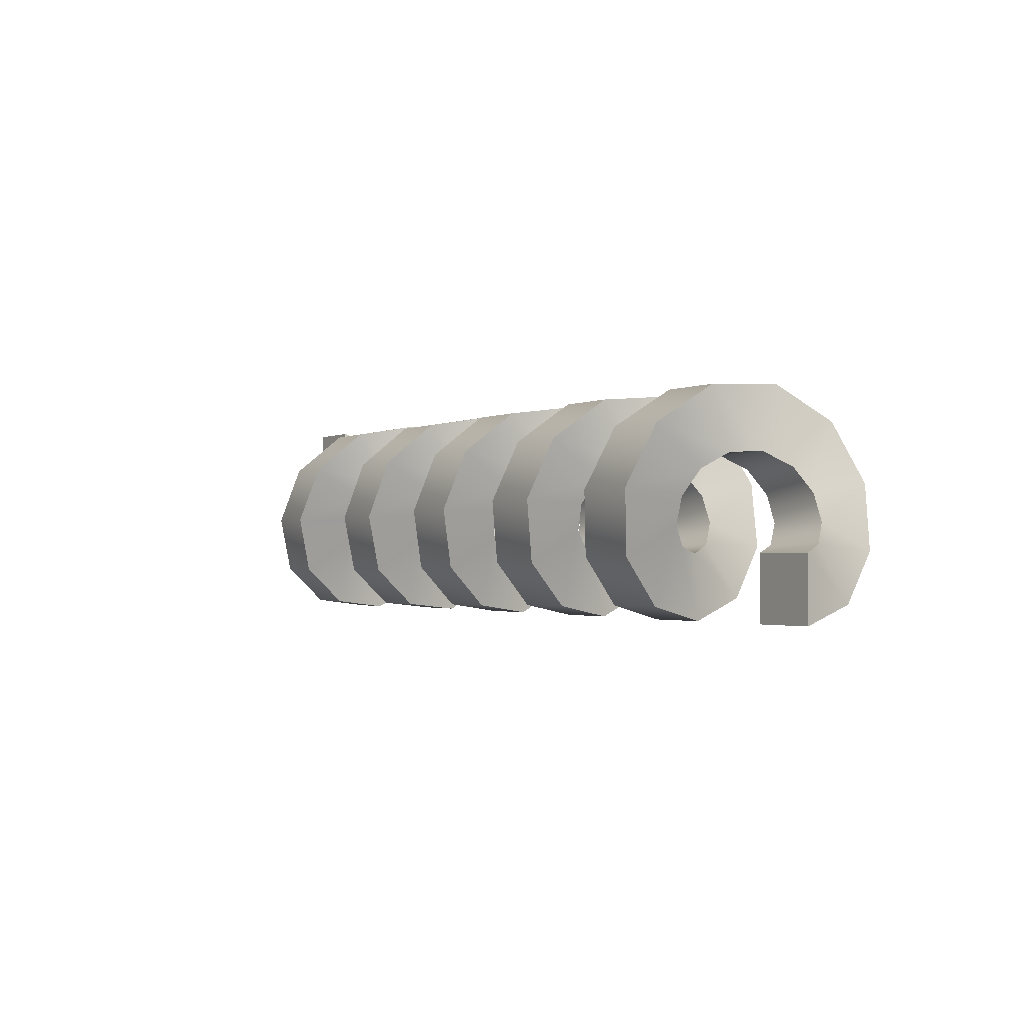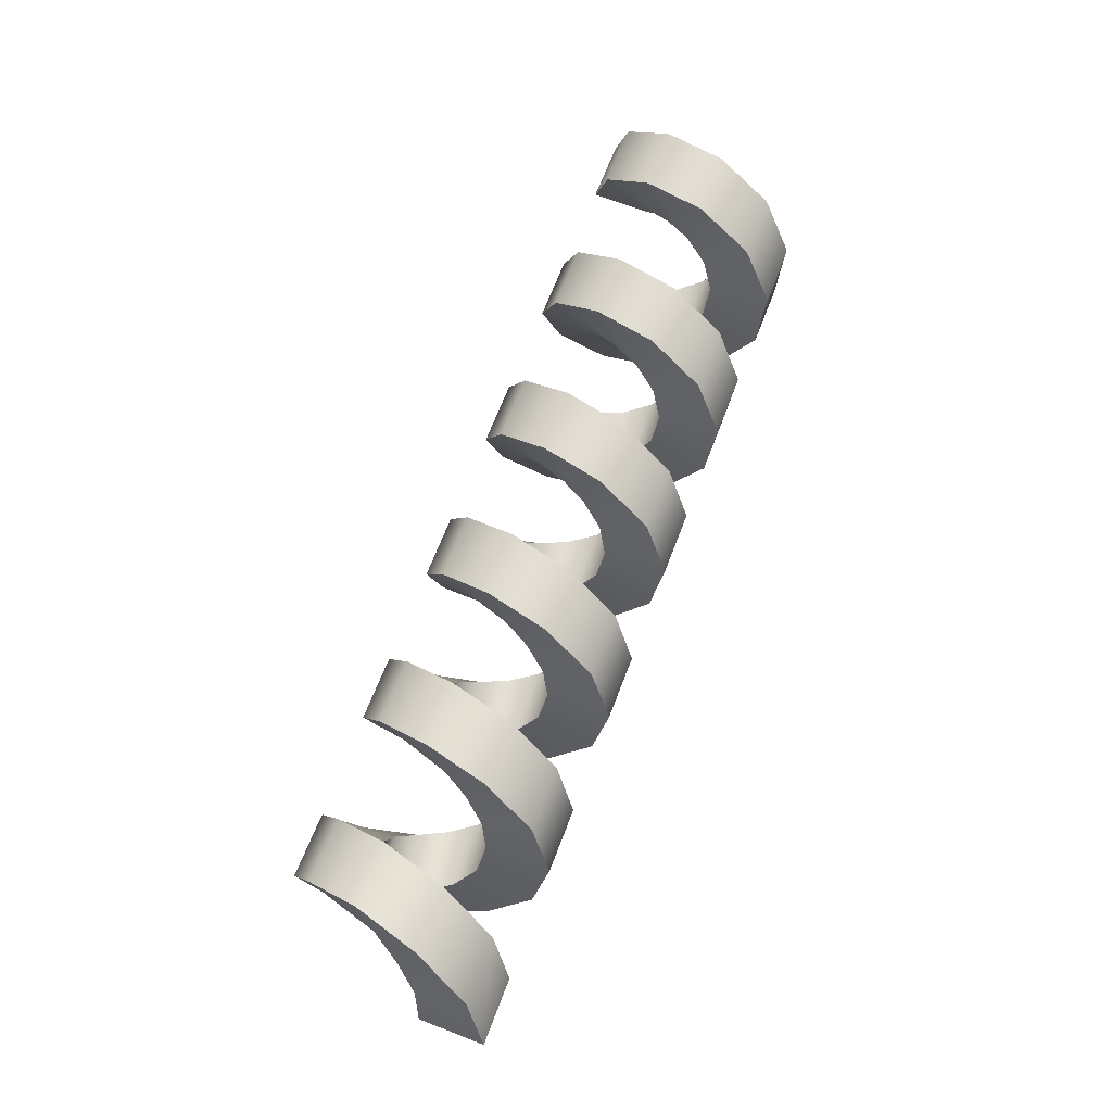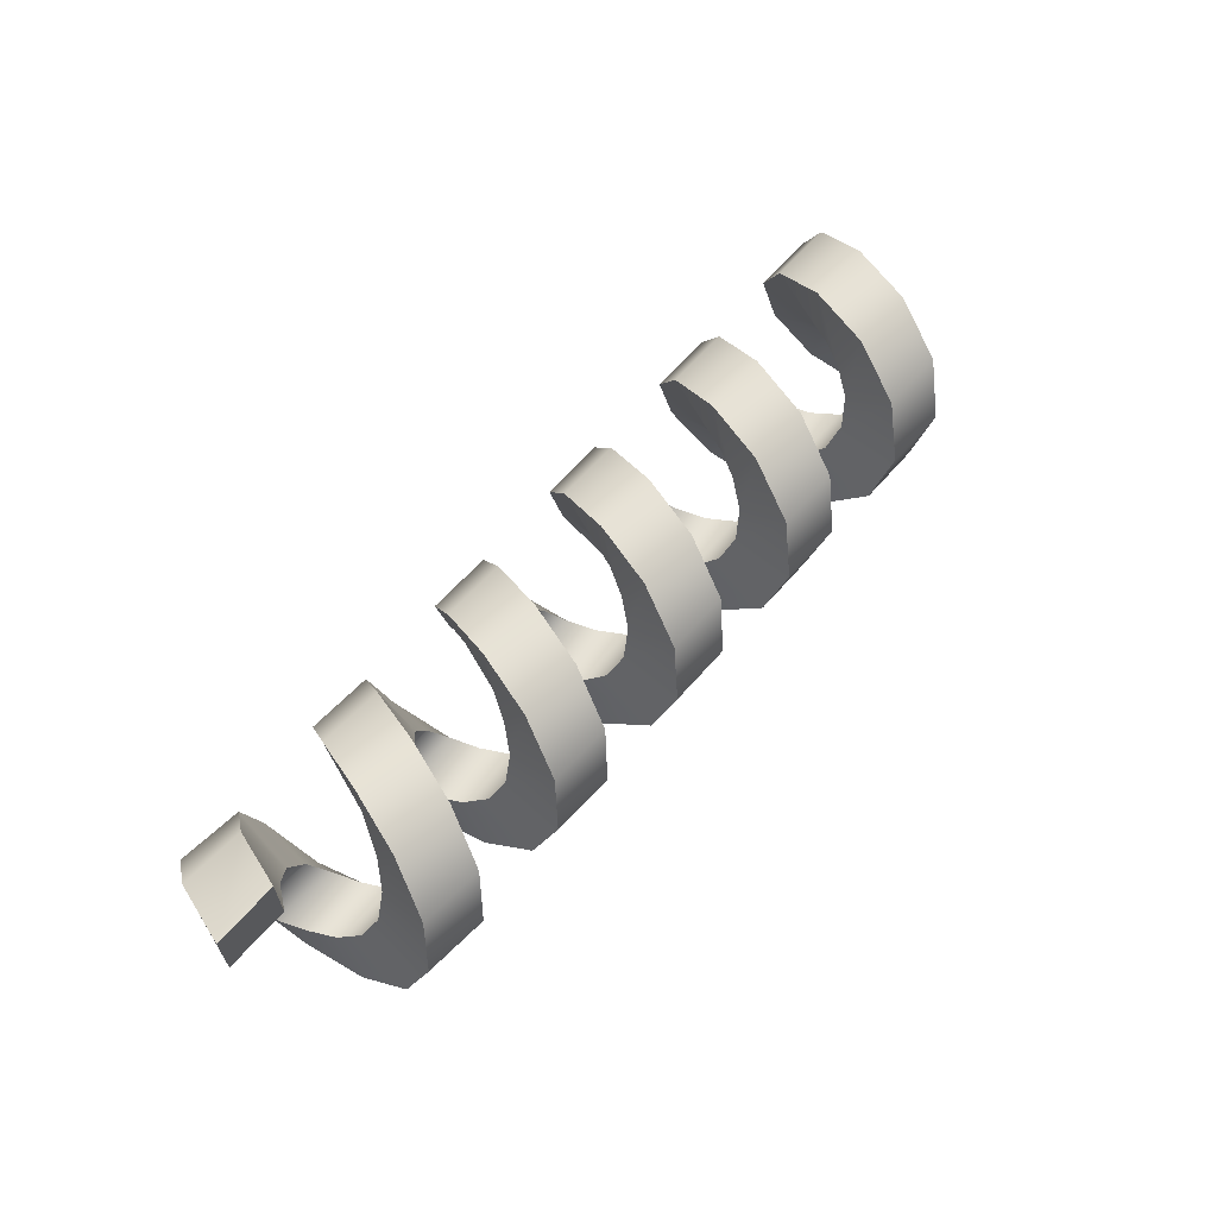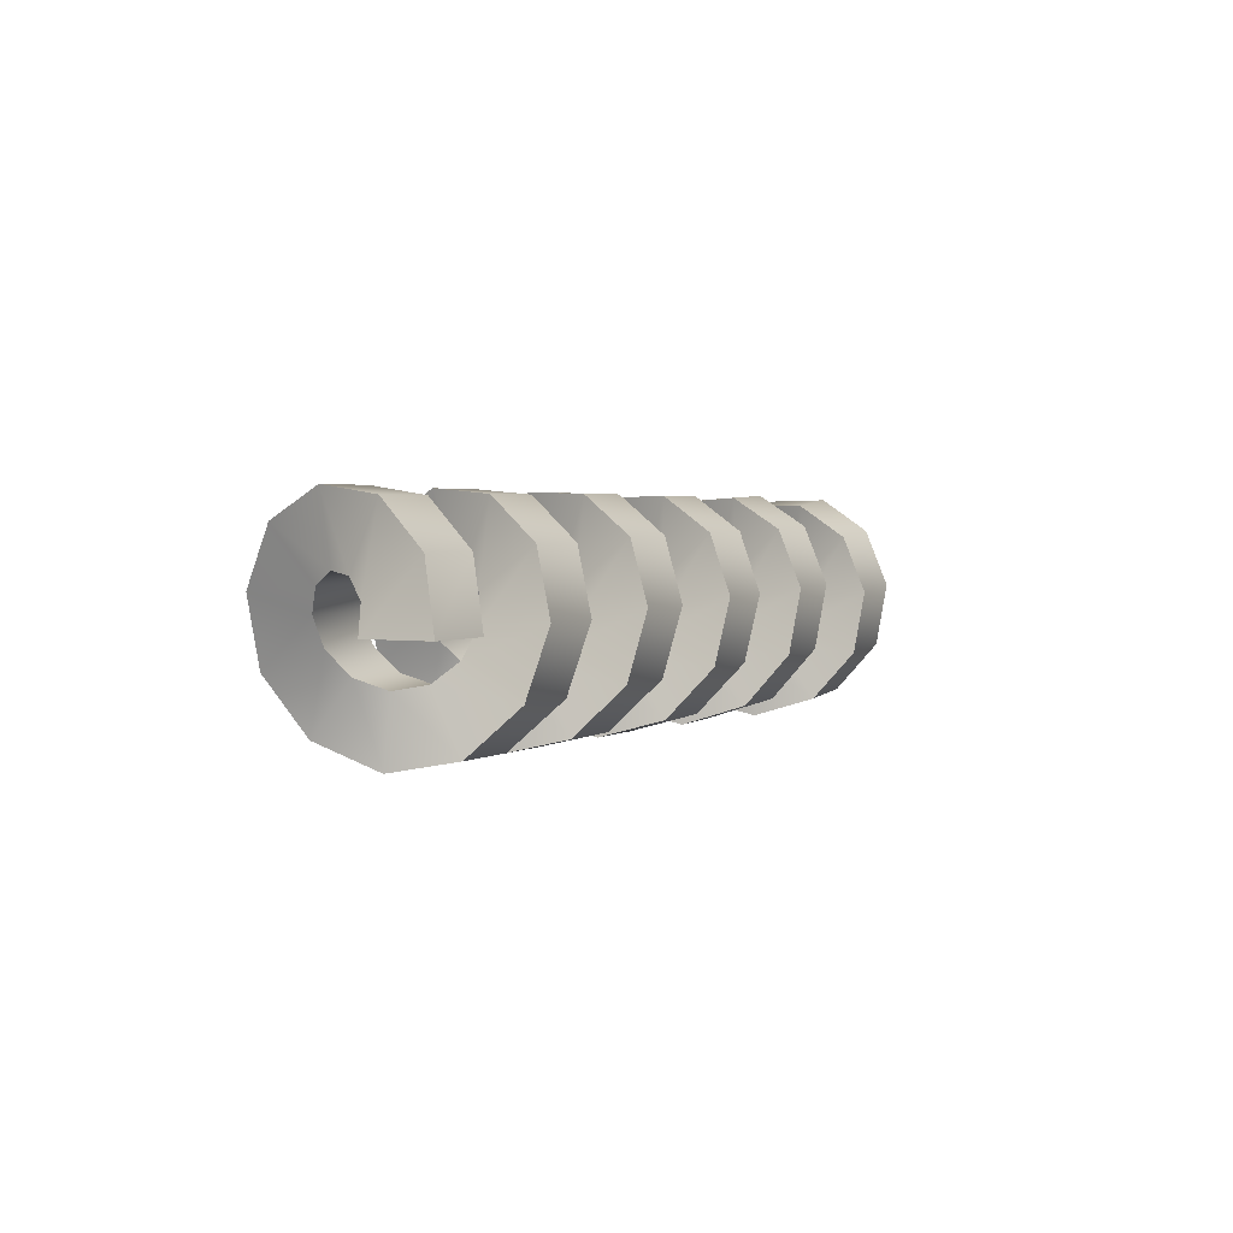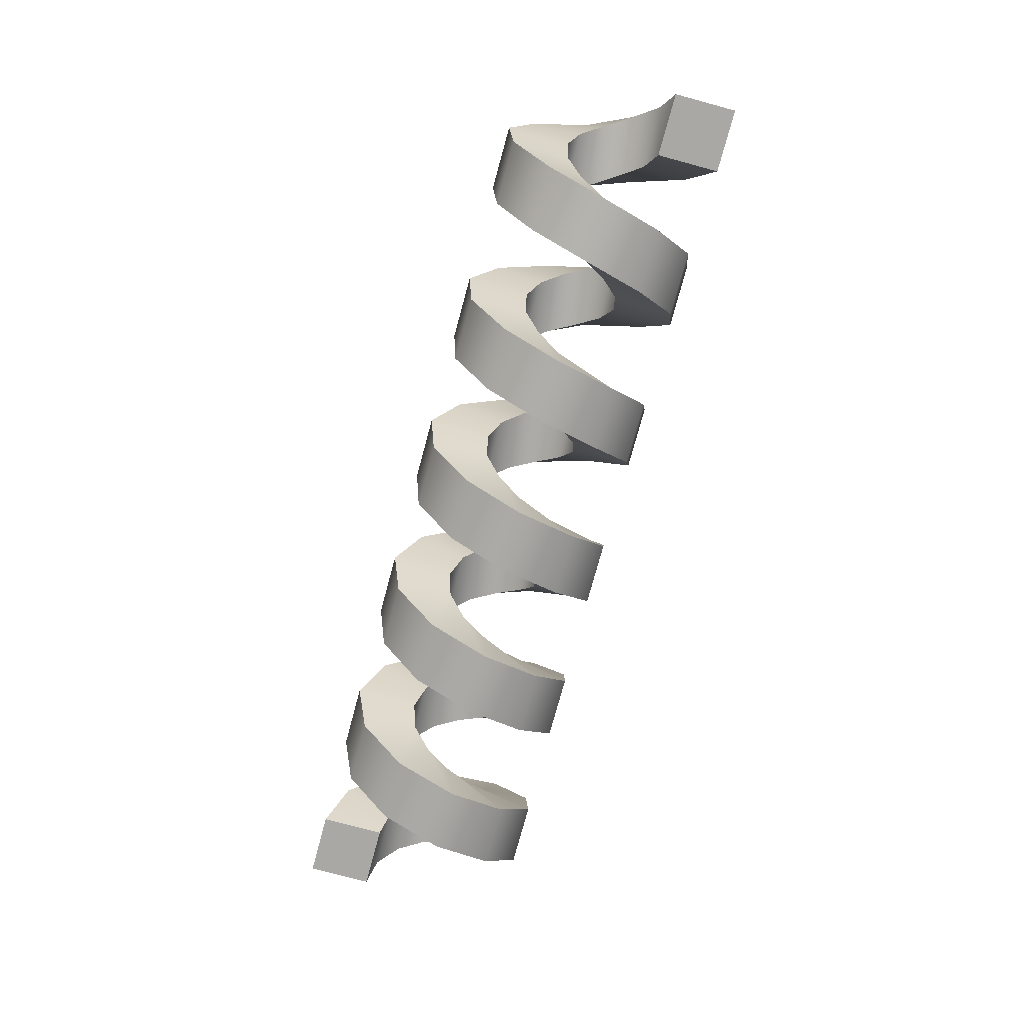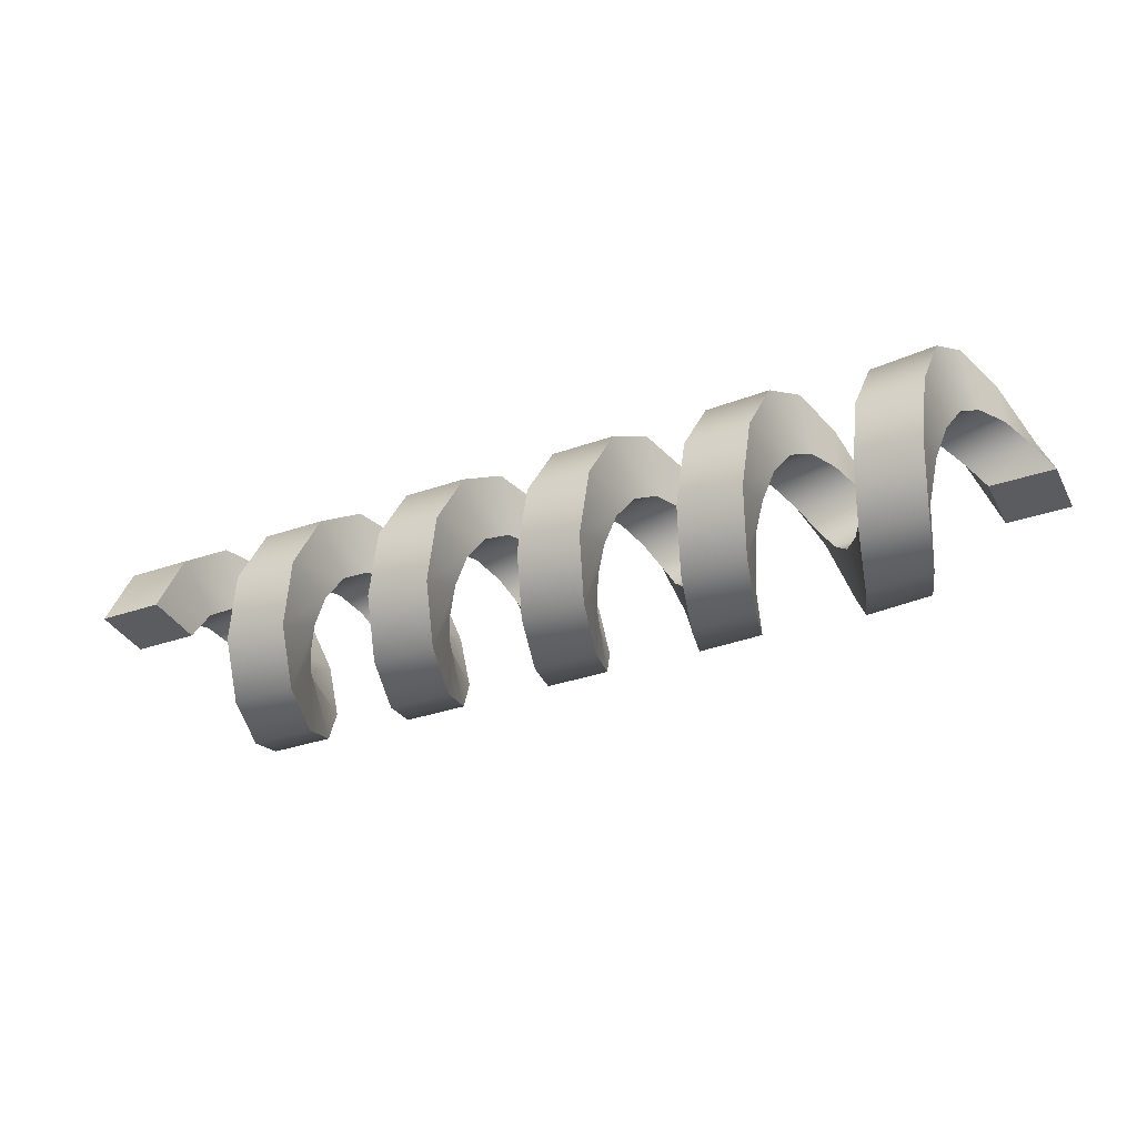
<metadata>
{"format":"obj","ext":"obj","renderer":"f3d","projection":"perspective","resolution":1024,"background":"white","views":[{"elev":-1.7,"azim":-122.4,"up":"+Y"},{"elev":68.0,"azim":111.0,"up":"+Z"},{"elev":63.5,"azim":130.9,"up":"+Y"},{"elev":2.6,"azim":-61.9,"up":"+Z"},{"elev":-75.2,"azim":74.9,"up":"+Z"},{"elev":-34.8,"azim":24.7,"up":"+Z"}]}
</metadata>
<code>
g default
v -1.482 -0.3928 0.006315
v -1.482 -0.1874 0.006315
v -1.276 -0.1874 0.006327
v -1.276 -0.3928 0.006327
v -1.435 -0.3352 0.2006
v -1.435 -0.163 0.08878
v -1.23 -0.163 0.0888
v -1.23 -0.3352 0.2007
v -1.388 -0.1811 0.3322
v -1.388 -0.09757 0.1446
v -1.183 -0.09756 0.1447
v -1.183 -0.1811 0.3323
v -1.341 0.01984 0.3587
v -1.341 -0.01227 0.1558
v -1.136 -0.01227 0.1559
v -1.136 0.01984 0.3588
v -1.295 0.2028 0.2714
v -1.295 0.06538 0.1188
v -1.089 0.06538 0.1189
v -1.089 0.2028 0.2715
v -1.248 0.3087 0.09863
v -1.248 0.1103 0.04544
v -1.043 0.1103 0.04552
v -1.043 0.3087 0.09871
v -1.201 0.3034 -0.104
v -1.201 0.1081 -0.04057
v -0.9957 0.1081 -0.04048
v -0.9957 0.3034 -0.1039
v -1.154 0.1887 -0.2711
v -1.154 0.05939 -0.1115
v -0.9491 0.05939 -0.1114
v -0.949 0.1887 -0.271
v -1.108 0.00143 -0.3487
v -1.108 -0.02009 -0.1444
v -0.9022 -0.02008 -0.1443
v -0.9021 0.001435 -0.3486
v -1.061 -0.1979 -0.3118
v -1.061 -0.1047 -0.1288
v -0.8554 -0.1047 -0.1286
v -0.8553 -0.1979 -0.3117
v -1.014 -0.3449 -0.1723
v -1.014 -0.1671 -0.06956
v -0.8089 -0.1671 -0.06941
v -0.8088 -0.3449 -0.1722
v -0.9675 -0.3923 0.02478
v -0.9675 -0.1872 0.0141
v -0.7621 -0.1872 0.01426
v -0.7621 -0.3923 0.02494
v -0.9208 -0.3247 0.2159
v -0.9207 -0.1585 0.09522
v -0.7153 -0.1585 0.09539
v -0.7154 -0.3247 0.216
v -0.8743 -0.164 0.3394
v -0.8742 -0.09029 0.1476
v -0.6688 -0.09028 0.1478
v -0.669 -0.164 0.3395
v -0.8276 0.03809 0.3554
v -0.8274 -0.004527 0.1544
v -0.622 -0.00452 0.1546
v -0.6222 0.03809 0.3556
v -0.7809 0.2163 0.2588
v -0.7808 0.0711 0.1135
v -0.5754 0.0711 0.1137
v -0.5755 0.2163 0.259
v -0.7339 0.313 0.08061
v -0.7338 0.1122 0.0378
v -0.5284 0.1122 0.03804
v -0.5285 0.3131 0.08085
v -0.6868 0.2973 -0.1215
v -0.6868 0.1055 -0.04803
v -0.4815 0.1055 -0.04776
v -0.4814 0.2973 -0.1212
v -0.6396 0.174 -0.2824
v -0.6398 0.05314 -0.1164
v -0.4345 0.05316 -0.1161
v -0.4342 0.174 -0.2821
v -0.5928 -0.017 -0.3503
v -0.5931 -0.02793 -0.1452
v -0.3878 -0.0279 -0.1449
v -0.3874 -0.01697 -0.35
v -0.5459 -0.2141 -0.3032
v -0.5463 -0.1116 -0.1253
v -0.3409 -0.1116 -0.1249
v -0.3406 -0.2141 -0.3029
v -0.4993 -0.3538 -0.1564
v -0.4995 -0.1709 -0.06296
v -0.2941 -0.1708 -0.06256
v -0.2939 -0.3537 -0.156
v -0.453 -0.3909 0.0428
v -0.453 -0.1866 0.02157
v -0.2476 -0.1866 0.02201
v -0.2476 -0.3909 0.04323
v -0.4066 -0.3136 0.2301
v -0.4063 -0.1538 0.1011
v -0.2009 -0.1538 0.1015
v -0.2012 -0.3136 0.2306
v -0.3601 -0.1468 0.3451
v -0.3596 -0.08301 0.1499
v -0.1542 -0.08297 0.1504
v -0.1547 -0.1467 0.3456
v -0.3135 0.05583 0.3507
v -0.313 0.002978 0.1523
v -0.1076 0.003023 0.1528
v -0.1082 0.05588 0.3513
v -0.2665 0.2288 0.2451
v -0.2661 0.07639 0.1074
v -0.06067 0.07644 0.108
v -0.06109 0.2288 0.2457
v -0.2191 0.3164 0.06236
v -0.219 0.1136 0.02988
v -0.0136 0.1136 0.03048
v -0.01375 0.3164 0.06296
v -0.1719 0.2903 -0.1386
v -0.1721 0.1025 -0.05539
v 0.03329 0.1025 -0.05476
v 0.03349 0.2903 -0.138
v -0.1245 0.1589 -0.2929
v -0.125 0.04675 -0.1209
v 0.0804 0.04681 -0.1202
v 0.08092 0.159 -0.2922
v -0.07753 -0.03526 -0.3508
v -0.07823 -0.03567 -0.1454
v 0.1272 -0.03561 -0.1447
v 0.1279 -0.03519 -0.3501
v -0.03016 -0.2293 -0.2953
v -0.0312 -0.1181 -0.1226
v 0.1742 -0.118 -0.1214
v 0.1752 -0.2292 -0.2941
v 0.01625 -0.3614 -0.1434
v 0.01542 -0.1742 -0.05882
v 0.2208 -0.1741 -0.05719
v 0.2216 -0.3613 -0.1417
v 0.06142 -0.3892 0.05575
v 0.06151 -0.1861 0.02509
v 0.2669 -0.1859 0.02719
v 0.2668 -0.389 0.05785
v 0.1055 -0.3037 0.2379
v 0.107 -0.1499 0.1019
v 0.3123 -0.1496 0.1045
v 0.3109 -0.3035 0.2405
v 0.1499 -0.1325 0.3444
v 0.1528 -0.07725 0.1466
v 0.3581 -0.07696 0.1497
v 0.3553 -0.1322 0.3474
v 0.1956 0.06949 0.3407
v 0.1991 0.008457 0.1447
v 0.4044 0.008792 0.1482
v 0.4009 0.06983 0.3442
v 0.2432 0.2375 0.228
v 0.246 0.07974 0.09659
v 0.4513 0.08012 0.1005
v 0.4485 0.2379 0.232
v 0.2931 0.3176 0.04217
v 0.2941 0.1137 0.0175
v 0.4994 0.1141 0.02193
v 0.4984 0.318 0.0466
v 0.3445 0.2841 -0.1573
v 0.3429 0.09947 -0.06728
v 0.5482 0.09994 -0.06239
v 0.5498 0.2845 -0.1524
v 0.3956 0.1477 -0.3064
v 0.3913 0.04157 -0.1306
v 0.5966 0.04209 -0.1253
v 0.6009 0.1482 -0.301
v 0.445 -0.04785 -0.3574
v 0.4392 -0.04141 -0.1523
v 0.6445 -0.04085 -0.1464
v 0.6503 -0.04729 -0.3516
v 0.4912 -0.2398 -0.294
v 0.4857 -0.1229 -0.1252
v 0.691 -0.1223 -0.1189
v 0.6965 -0.2392 -0.2877
v 0.5336 -0.3665 -0.1363
v 0.5305 -0.1766 -0.0581
v 0.7357 -0.176 -0.05135
v 0.7389 -0.3659 -0.1295
v 0.5738 -0.3874 0.06505
v 0.5744 -0.1855 0.02762
v 0.7796 -0.1848 0.03485
v 0.779 -0.3867 0.07228
v 0.6131 -0.2958 0.2457
v 0.6178 -0.1465 0.1046
v 0.8231 -0.1458 0.1123
v 0.8183 -0.295 0.2534
v 0.6552 -0.1229 0.3428
v 0.6635 -0.07328 0.1438
v 0.8687 -0.0725 0.1526
v 0.8604 -0.1222 0.3516
v 0.7009 0.077 0.3313
v 0.7106 0.01151 0.137
v 0.9156 0.01233 0.1469
v 0.906 0.07782 0.3411
v 0.7523 0.241 0.2138
v 0.76 0.08106 0.0855
v 0.965 0.08192 0.09645
v 0.9573 0.2419 0.2247
v 0.8096 0.3174 0.0265
v 0.8121 0.1134 0.004496
v 1.017 0.1143 0.01654
v 1.015 0.3183 0.03855
v 0.87 0.2822 -0.1723
v 0.8653 0.09841 -0.08117
v 1.07 0.09934 -0.06804
v 1.075 0.2831 -0.1591
v 0.93 0.1464 -0.3207
v 0.9185 0.04072 -0.1453
v 1.123 0.0417 -0.1311
v 1.135 0.1473 -0.3065
v 0.9846 -0.04726 -0.3726
v 0.9693 -0.0415 -0.1683
v 1.174 -0.04048 -0.153
v 1.189 -0.04624 -0.3573
v 1.031 -0.2377 -0.3124
v 1.016 -0.1224 -0.1435
v 1.221 -0.1213 -0.1271
v 1.235 -0.2367 -0.296
v 1.068 -0.365 -0.1595
v 1.06 -0.1764 -0.07917
v 1.265 -0.1753 -0.06168
v 1.273 -0.3639 -0.142
v 1.099 -0.3891 0.03766
v 1.101 -0.1867 0.004134
v 1.305 -0.1855 0.0227
v 1.303 -0.388 0.05623
v 1.129 -0.3024 0.2166
v 1.141 -0.1499 0.07987
v 1.345 -0.1487 0.09954
v 1.333 -0.3012 0.2363
v 1.164 -0.1321 0.321
v 1.183 -0.0776 0.1242
v 1.387 -0.07639 0.1449
v 1.368 -0.1309 0.3418
v 1.221 0.07324 0.3198
v 1.24 0.009643 0.1257
v 1.444 0.01074 0.1449
v 1.425 0.07433 0.3389
v 1.287 0.2492 0.2047
v 1.294 0.08467 0.08295
v 1.499 0.08532 0.09442
v 1.491 0.2499 0.2161
v 1.349 0.3209 0.006488
v 1.349 0.1155 0.006484
v 1.554 0.1155 0.006496
v 1.554 0.3209 0.0065
g FoodTallRUpperArm
f 5 6 2 1
f 6 7 3 2
f 7 8 4 3
f 8 5 1 4
f 9 10 6 5
f 10 11 7 6
f 11 12 8 7
f 12 9 5 8
f 13 14 10 9
f 14 15 11 10
f 15 16 12 11
f 16 13 9 12
f 17 18 14 13
f 18 19 15 14
f 19 20 16 15
f 20 17 13 16
f 21 22 18 17
f 22 23 19 18
f 23 24 20 19
f 24 21 17 20
f 25 26 22 21
f 26 27 23 22
f 27 28 24 23
f 28 25 21 24
f 29 30 26 25
f 30 31 27 26
f 31 32 28 27
f 32 29 25 28
f 33 34 30 29
f 34 35 31 30
f 35 36 32 31
f 36 33 29 32
f 37 38 34 33
f 38 39 35 34
f 39 40 36 35
f 40 37 33 36
f 41 42 38 37
f 42 43 39 38
f 43 44 40 39
f 44 41 37 40
f 45 46 42 41
f 46 47 43 42
f 47 48 44 43
f 48 45 41 44
f 49 50 46 45
f 50 51 47 46
f 51 52 48 47
f 52 49 45 48
f 53 54 50 49
f 54 55 51 50
f 55 56 52 51
f 56 53 49 52
f 57 58 54 53
f 58 59 55 54
f 59 60 56 55
f 60 57 53 56
f 61 62 58 57
f 62 63 59 58
f 63 64 60 59
f 64 61 57 60
f 65 66 62 61
f 66 67 63 62
f 67 68 64 63
f 68 65 61 64
f 69 70 66 65
f 70 71 67 66
f 71 72 68 67
f 72 69 65 68
f 73 74 70 69
f 74 75 71 70
f 75 76 72 71
f 76 73 69 72
f 77 78 74 73
f 78 79 75 74
f 79 80 76 75
f 80 77 73 76
f 81 82 78 77
f 82 83 79 78
f 83 84 80 79
f 84 81 77 80
f 85 86 82 81
f 86 87 83 82
f 87 88 84 83
f 88 85 81 84
f 89 90 86 85
f 90 91 87 86
f 91 92 88 87
f 92 89 85 88
f 93 94 90 89
f 94 95 91 90
f 95 96 92 91
f 96 93 89 92
f 97 98 94 93
f 98 99 95 94
f 99 100 96 95
f 100 97 93 96
f 101 102 98 97
f 102 103 99 98
f 103 104 100 99
f 104 101 97 100
f 105 106 102 101
f 106 107 103 102
f 107 108 104 103
f 108 105 101 104
f 109 110 106 105
f 110 111 107 106
f 111 112 108 107
f 112 109 105 108
f 113 114 110 109
f 114 115 111 110
f 115 116 112 111
f 116 113 109 112
f 117 118 114 113
f 118 119 115 114
f 119 120 116 115
f 120 117 113 116
f 121 122 118 117
f 122 123 119 118
f 123 124 120 119
f 124 121 117 120
f 125 126 122 121
f 126 127 123 122
f 127 128 124 123
f 128 125 121 124
f 129 130 126 125
f 130 131 127 126
f 131 132 128 127
f 132 129 125 128
f 133 134 130 129
f 134 135 131 130
f 135 136 132 131
f 136 133 129 132
f 137 138 134 133
f 138 139 135 134
f 139 140 136 135
f 140 137 133 136
f 141 142 138 137
f 142 143 139 138
f 143 144 140 139
f 144 141 137 140
f 145 146 142 141
f 146 147 143 142
f 147 148 144 143
f 148 145 141 144
f 149 150 146 145
f 150 151 147 146
f 151 152 148 147
f 152 149 145 148
f 153 154 150 149
f 154 155 151 150
f 155 156 152 151
f 156 153 149 152
f 157 158 154 153
f 158 159 155 154
f 159 160 156 155
f 160 157 153 156
f 161 162 158 157
f 162 163 159 158
f 163 164 160 159
f 164 161 157 160
f 165 166 162 161
f 166 167 163 162
f 167 168 164 163
f 168 165 161 164
f 169 170 166 165
f 170 171 167 166
f 171 172 168 167
f 172 169 165 168
f 173 174 170 169
f 174 175 171 170
f 175 176 172 171
f 176 173 169 172
f 177 178 174 173
f 178 179 175 174
f 179 180 176 175
f 180 177 173 176
f 181 182 178 177
f 182 183 179 178
f 183 184 180 179
f 184 181 177 180
f 185 186 182 181
f 186 187 183 182
f 187 188 184 183
f 188 185 181 184
f 189 190 186 185
f 190 191 187 186
f 191 192 188 187
f 192 189 185 188
f 193 194 190 189
f 194 195 191 190
f 195 196 192 191
f 196 193 189 192
f 197 198 194 193
f 198 199 195 194
f 199 200 196 195
f 200 197 193 196
f 201 202 198 197
f 202 203 199 198
f 203 204 200 199
f 204 201 197 200
f 205 206 202 201
f 206 207 203 202
f 207 208 204 203
f 208 205 201 204
f 209 210 206 205
f 210 211 207 206
f 211 212 208 207
f 212 209 205 208
f 213 214 210 209
f 214 215 211 210
f 215 216 212 211
f 216 213 209 212
f 217 218 214 213
f 218 219 215 214
f 219 220 216 215
f 220 217 213 216
f 221 222 218 217
f 222 223 219 218
f 223 224 220 219
f 224 221 217 220
f 225 226 222 221
f 226 227 223 222
f 227 228 224 223
f 228 225 221 224
f 229 230 226 225
f 230 231 227 226
f 231 232 228 227
f 232 229 225 228
f 233 234 230 229
f 234 235 231 230
f 235 236 232 231
f 236 233 229 232
f 237 238 234 233
f 238 239 235 234
f 239 240 236 235
f 240 237 233 236
f 241 242 238 237
f 242 243 239 238
f 243 244 240 239
f 244 241 237 240
f 1 2 3 4
f 241 244 243 242

</code>
